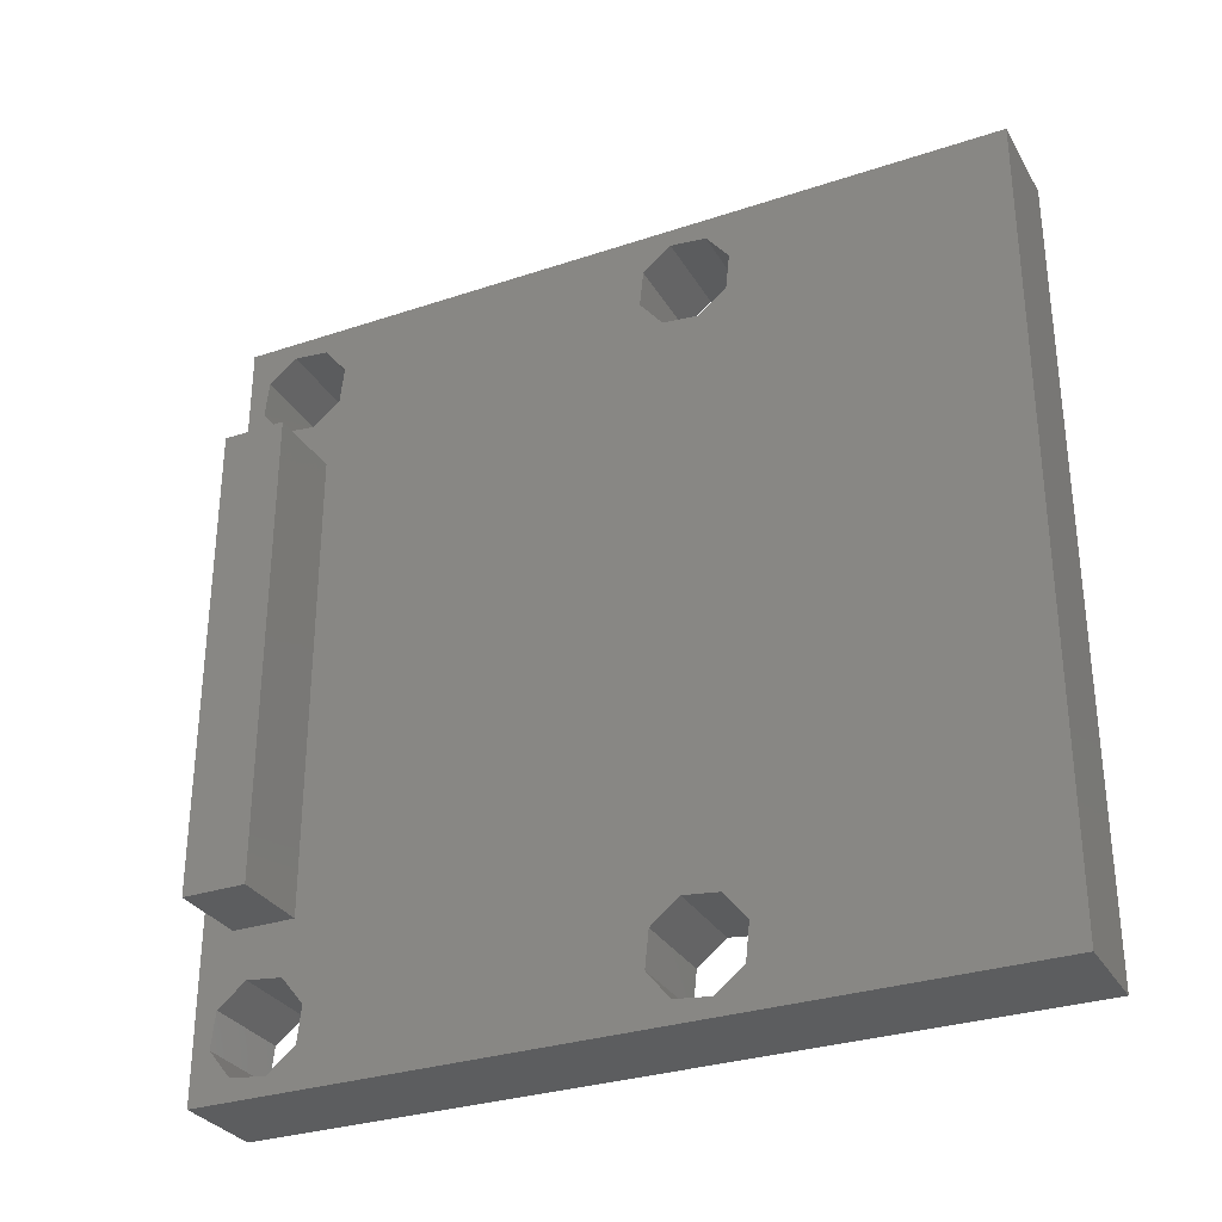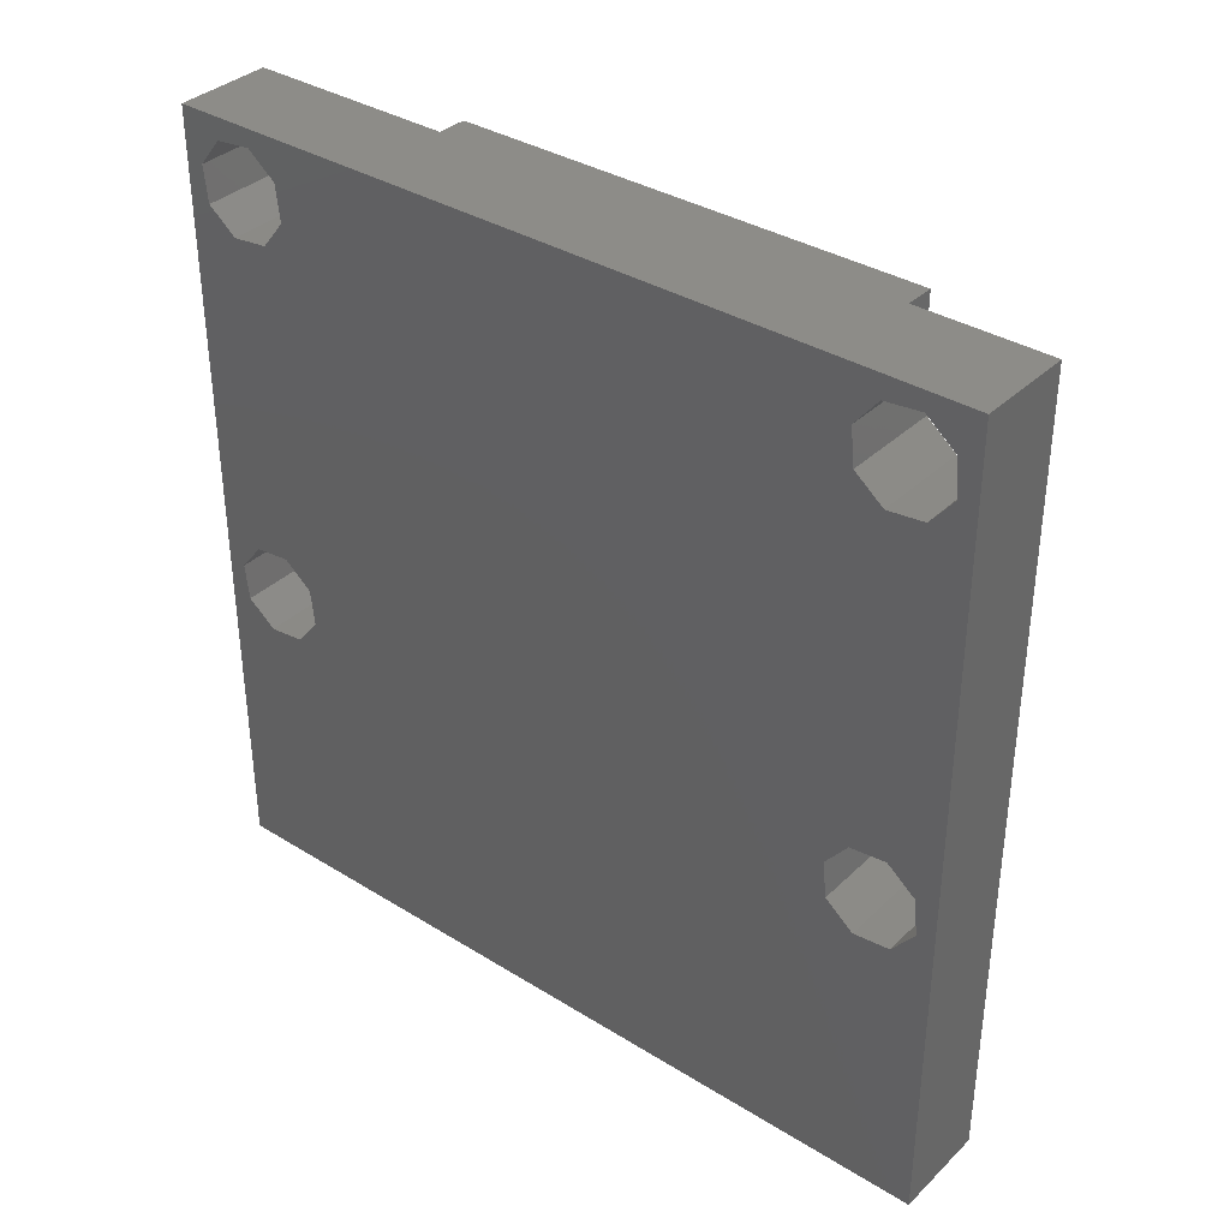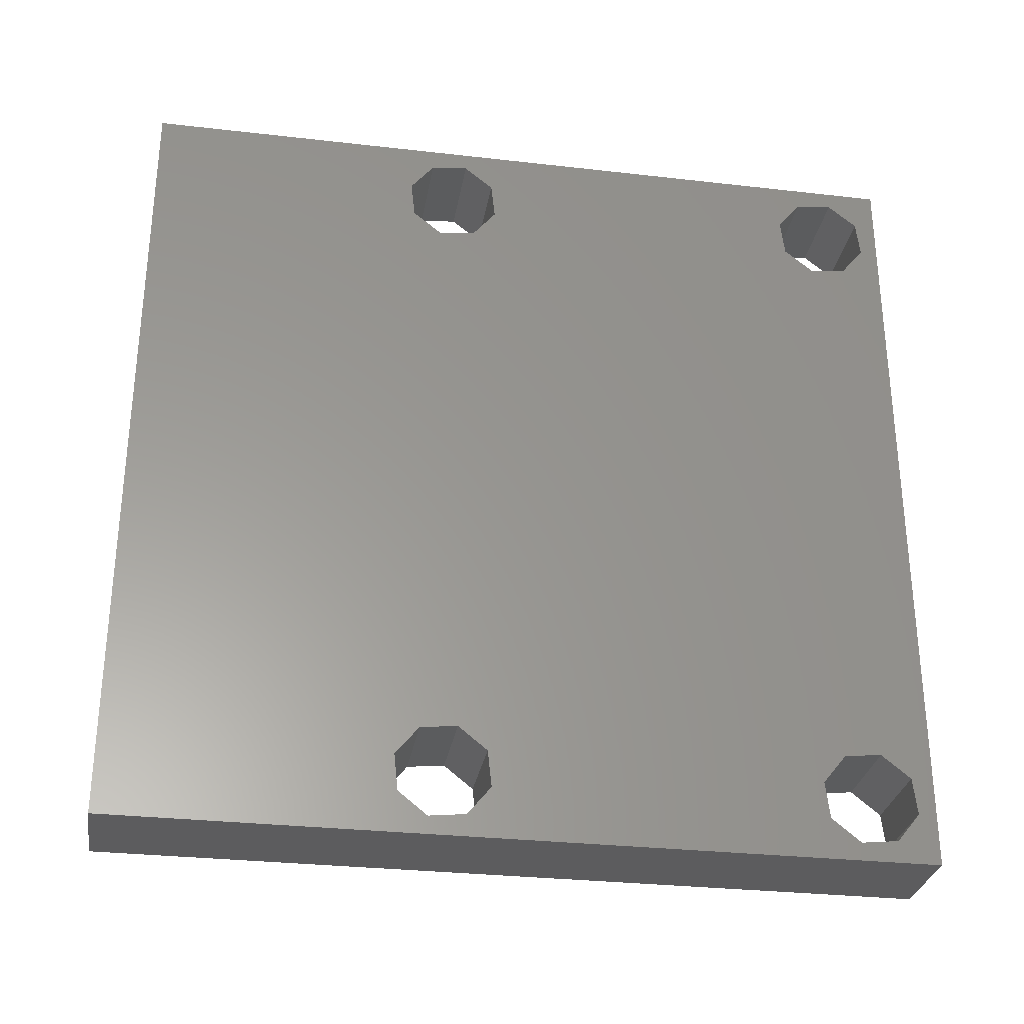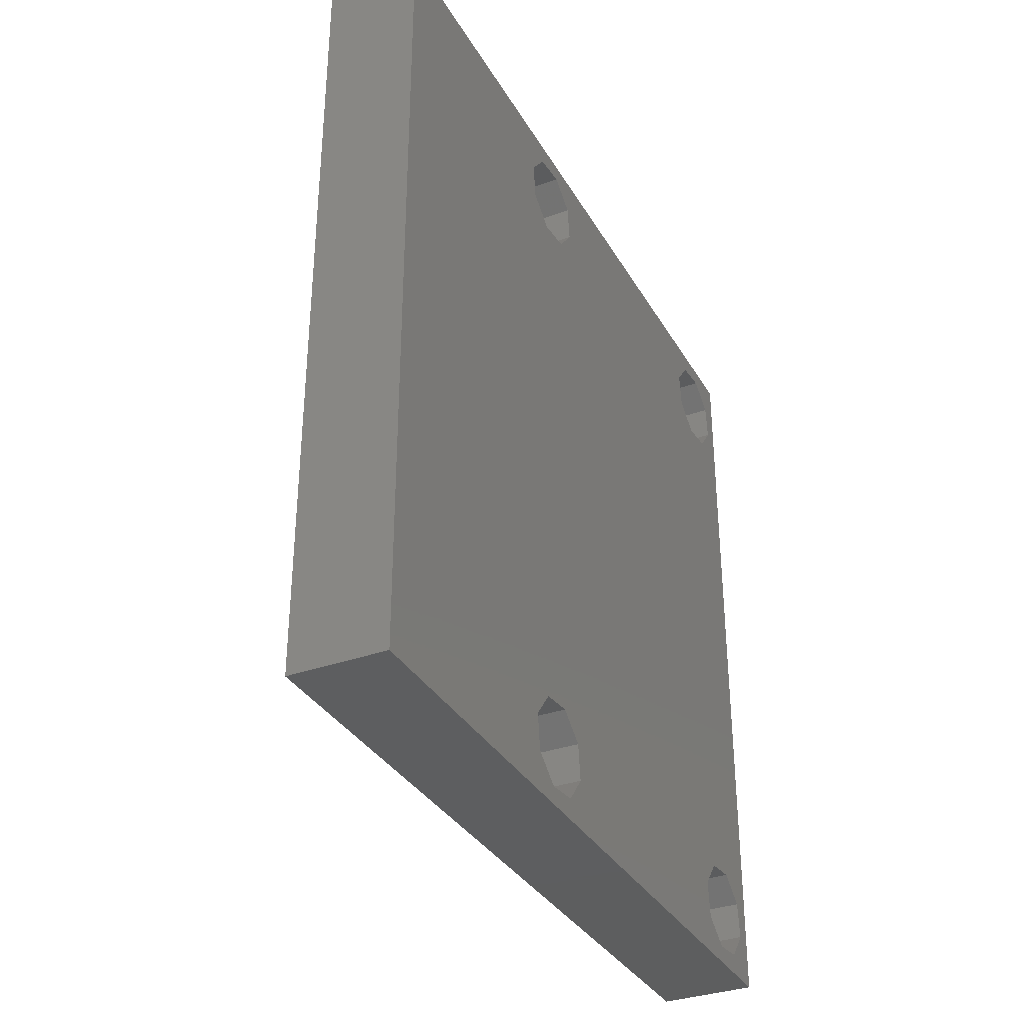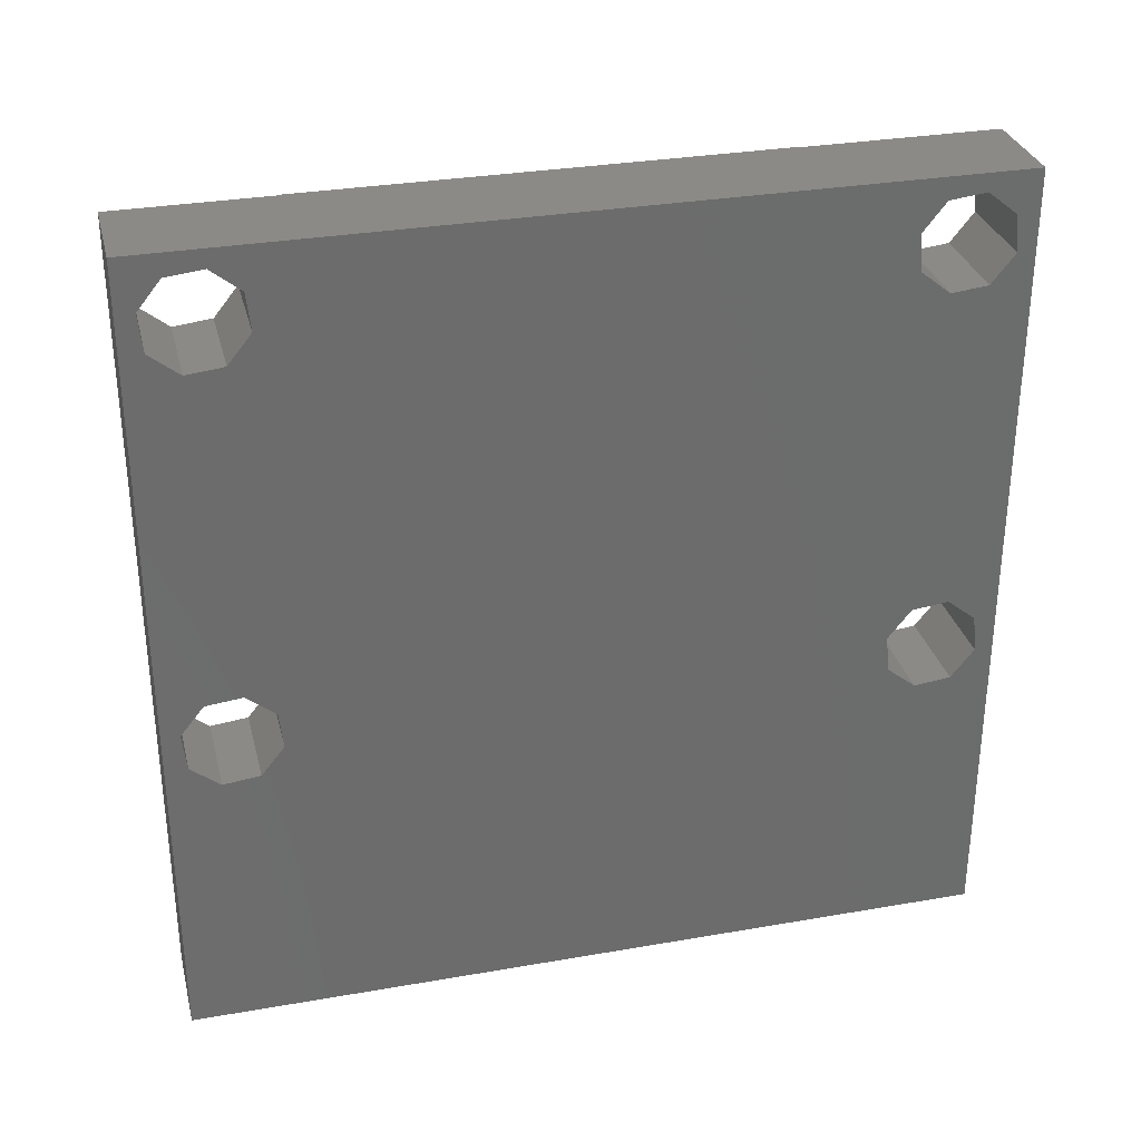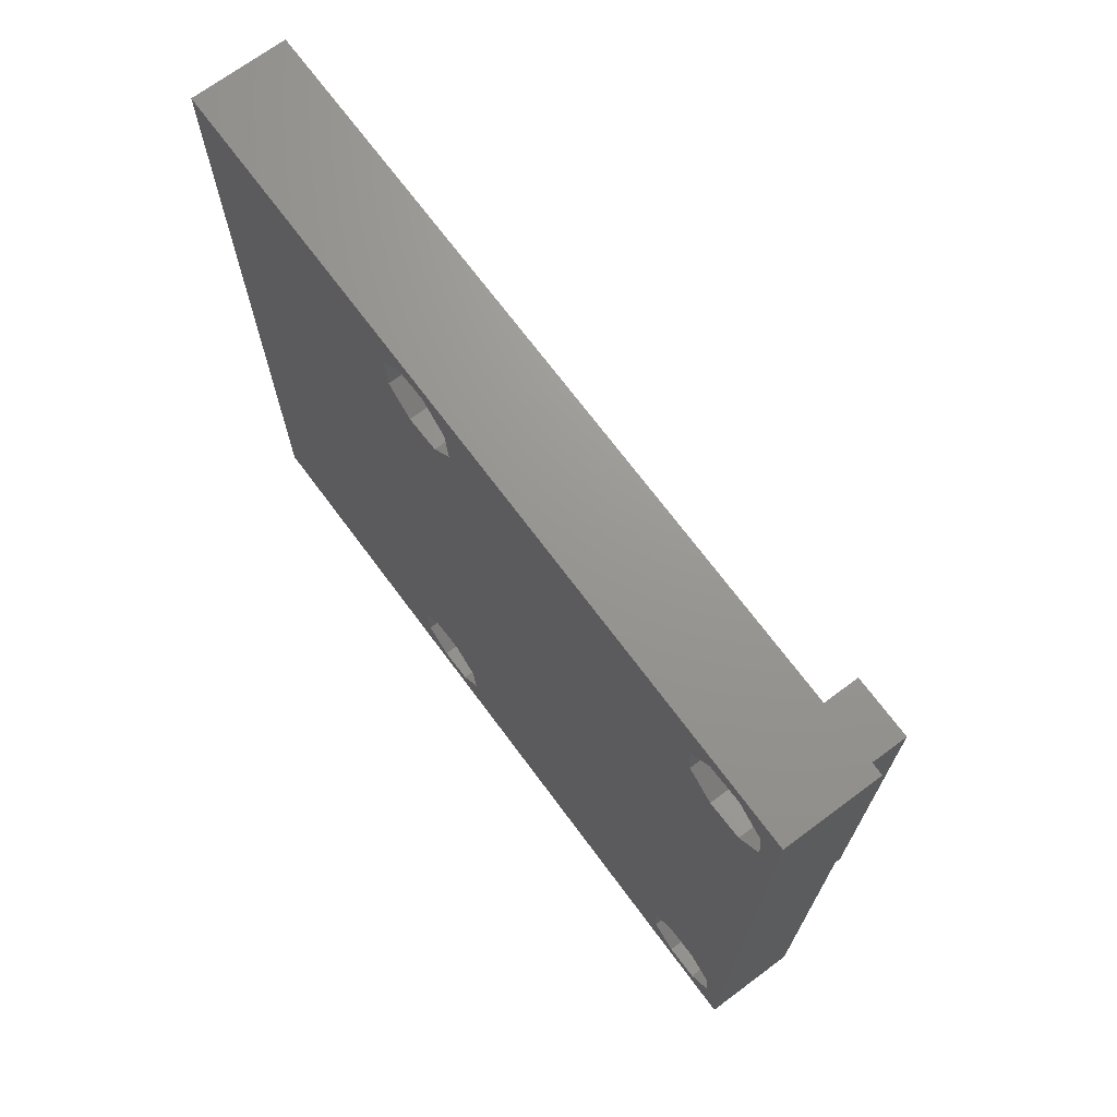
<metadata>
{"format":"stl","ext":"stl","renderer":"f3d","projection":"perspective","resolution":1024,"background":"white","views":[{"elev":-30.7,"azim":115.6,"up":"+Y"},{"elev":35.8,"azim":-50.9,"up":"+Z"},{"elev":-30.0,"azim":-99.5,"up":"+Y"},{"elev":-34.0,"azim":-153.9,"up":"+Y"},{"elev":31.3,"azim":-103.9,"up":"+Z"},{"elev":70.4,"azim":-36.6,"up":"+Y"}]}
</metadata>
<code>
# stl→obj: 80 verts, 172 faces
v 3 -10.08 9.061
v 3 -9.781 -1.184
v 3 -9.061 -2.078
v 3 7.5 9.5
v 3 9.781 9.184
v 3 9.061 10.08
v 3 -7.5 9.5
v 3 -7.5 11.5
v 3 -9.781 11.82
v 3 -9.061 10.92
v 3 -9.184 9.781
v 3 -9.184 -3.219
v 3 12.5 12.5
v 3 -12.5 12.5
v 3 10.08 11.94
v 3 11.22 11.82
v 3 11.94 10.92
v 3 11.82 9.781
v 3 12.5 -12.5
v 3 11.94 -2.078
v 3 11.82 -3.219
v 3 10.92 -3.939
v 3 -12.5 -12.5
v 3 -10.08 -3.939
v 3 -11.22 -3.816
v 3 -11.94 -2.922
v 3 -11.94 10.08
v 3 9.781 -3.816
v 3 9.061 -2.922
v 3 -11.82 11.22
v 3 -10.92 11.94
v 3 7.5 11.5
v 3 11.22 -1.184
v 3 10.92 9.061
v 3 10.08 -1.061
v 3 9.184 -1.781
v 3 -10.92 -1.061
v 3 -11.22 9.184
v 3 -11.82 -1.781
v 3 9.184 11.22
v 5.5 7.5 11.5
v 5.5 7.5 9.5
v 5.5 -7.5 9.5
v 5.5 -7.5 11.5
v 0 12.5 12.5
v 0 12.5 -12.5
v -4.441e-16 11.82 9.781
v 0 11.94 10.92
v 0 11.22 11.82
v 0 10.08 11.94
v 0 -12.5 12.5
v 0 -12.5 -12.5
v 0 10.92 -3.939
v 0 11.82 -3.219
v 0 11.94 -2.078
v 0 -11.94 10.08
v 0 -11.94 -2.922
v 0 -11.22 -3.816
v 0 -10.08 -3.939
v 0 9.781 -3.816
v -4.441e-16 9.184 11.22
v 0 -9.781 11.82
v 0 -10.92 11.94
v -4.441e-16 -11.82 11.22
v 0 -10.08 9.061
v 0 9.781 9.184
v 0 10.08 -1.061
v 0 10.92 9.061
v 0 11.22 -1.184
v 0 -11.82 -1.781
v 0 -11.22 9.184
v 0 -10.92 -1.061
v 0 -9.781 -1.184
v 0 9.184 -1.781
v 0 -9.061 10.92
v 0 9.061 10.08
v -4.441e-16 -9.184 9.781
v 0 -9.061 -2.078
v 0 9.061 -2.922
v 0 -9.184 -3.219
f 1 2 3
f 4 5 6
f 7 8 9
f 7 9 10
f 7 10 11
f 7 11 1
f 7 1 3
f 7 3 12
f 7 12 4
f 13 14 15
f 13 15 16
f 13 16 17
f 13 17 18
f 13 18 19
f 19 18 20
f 19 20 21
f 19 21 22
f 23 12 24
f 23 24 25
f 23 25 26
f 23 26 27
f 23 19 22
f 23 22 28
f 23 28 29
f 14 23 27
f 14 27 30
f 14 30 31
f 14 31 9
f 14 9 8
f 14 8 32
f 14 32 15
f 20 18 33
f 33 18 34
f 33 34 35
f 35 34 5
f 35 5 36
f 36 5 29
f 29 5 4
f 29 4 23
f 23 4 12
f 2 1 37
f 37 1 38
f 37 38 39
f 39 38 26
f 26 38 27
f 4 6 32
f 32 6 40
f 32 40 15
f 32 41 4
f 4 41 42
f 42 43 4
f 4 43 7
f 7 43 8
f 8 43 44
f 44 41 8
f 8 41 32
f 43 42 44
f 44 42 41
f 45 46 47
f 45 47 48
f 45 48 49
f 45 49 50
f 45 50 51
f 46 52 53
f 46 53 54
f 46 54 55
f 46 55 47
f 52 56 57
f 52 57 58
f 52 58 59
f 52 59 60
f 52 60 53
f 51 50 61
f 51 61 62
f 51 62 63
f 51 63 64
f 51 64 56
f 51 56 52
f 65 66 67
f 67 66 68
f 67 68 69
f 69 68 47
f 69 47 55
f 70 71 72
f 72 71 65
f 72 65 73
f 73 65 67
f 73 67 74
f 70 57 71
f 71 57 56
f 62 61 75
f 75 61 76
f 75 76 77
f 77 76 66
f 77 66 65
f 73 74 78
f 78 74 79
f 78 79 80
f 80 79 60
f 80 60 59
f 25 57 26
f 26 57 70
f 26 70 39
f 57 25 58
f 58 25 24
f 58 24 59
f 59 24 12
f 59 12 80
f 2 78 3
f 3 78 80
f 3 80 12
f 78 2 73
f 73 2 37
f 73 37 72
f 72 37 39
f 72 39 70
f 28 79 29
f 29 79 74
f 29 74 36
f 79 28 60
f 60 28 22
f 60 22 53
f 53 22 21
f 53 21 54
f 33 55 20
f 20 55 54
f 20 54 21
f 55 33 69
f 69 33 35
f 69 35 67
f 67 35 36
f 67 36 74
f 38 56 27
f 27 56 64
f 27 64 30
f 56 38 71
f 71 38 1
f 71 1 65
f 65 1 11
f 65 11 77
f 9 75 10
f 10 75 77
f 10 77 11
f 75 9 62
f 62 9 31
f 62 31 63
f 63 31 30
f 63 30 64
f 5 76 6
f 6 76 61
f 6 61 40
f 76 5 66
f 66 5 34
f 66 34 68
f 68 34 18
f 68 18 47
f 16 48 17
f 17 48 47
f 17 47 18
f 48 16 49
f 49 16 15
f 49 15 50
f 50 15 40
f 50 40 61
f 13 19 45
f 45 19 46
f 19 23 46
f 46 23 52
f 23 14 52
f 52 14 51
f 14 13 51
f 51 13 45

</code>
